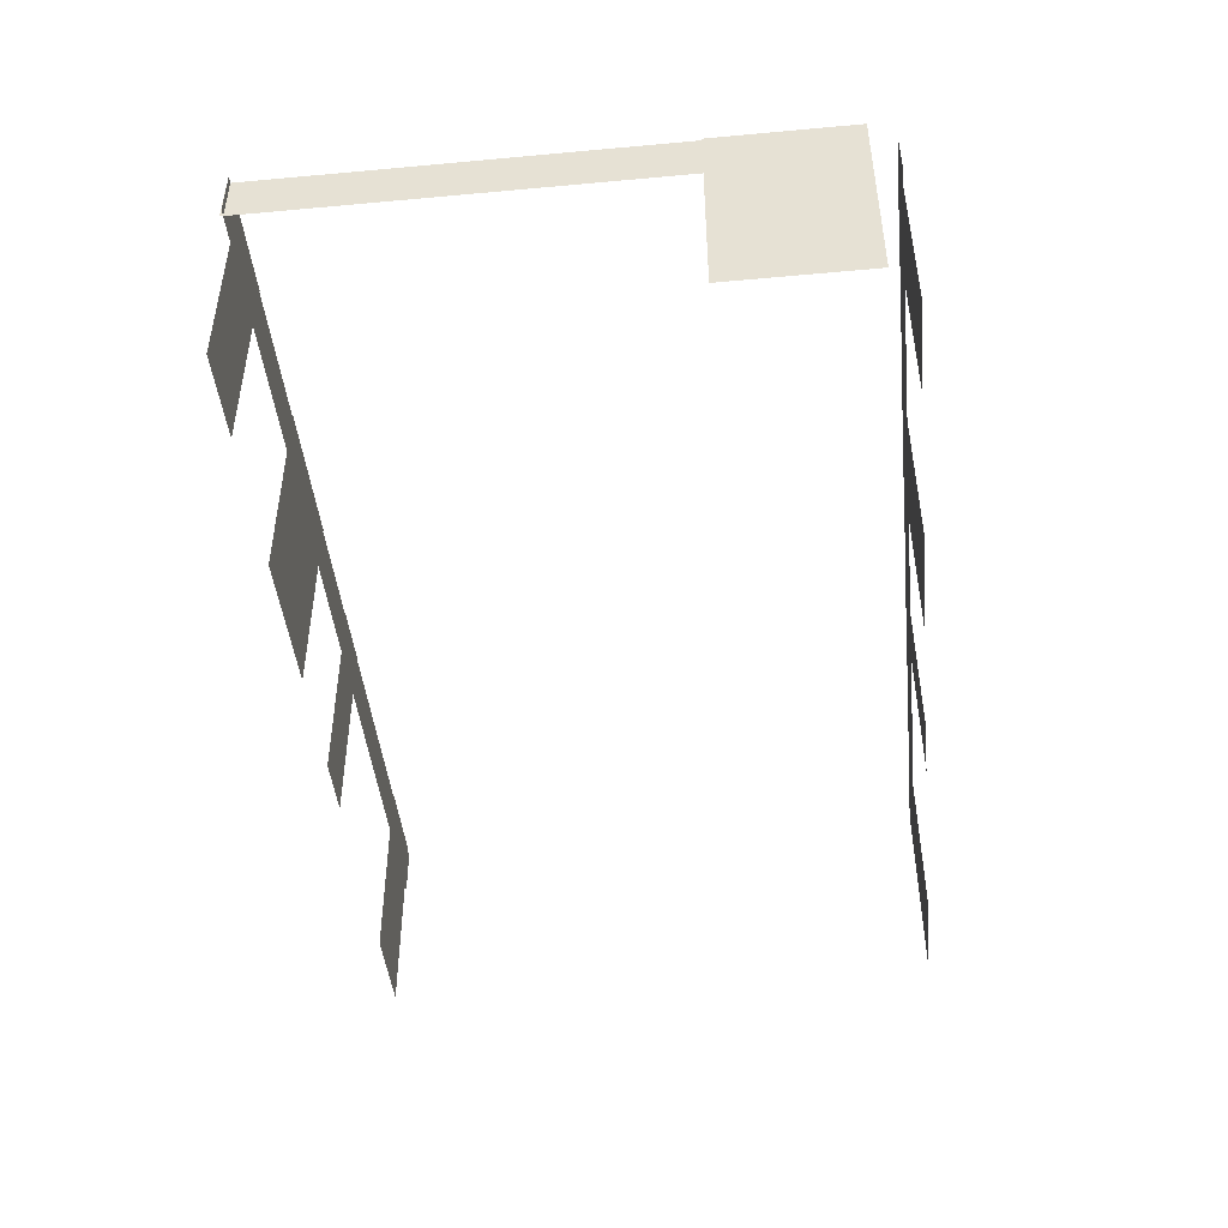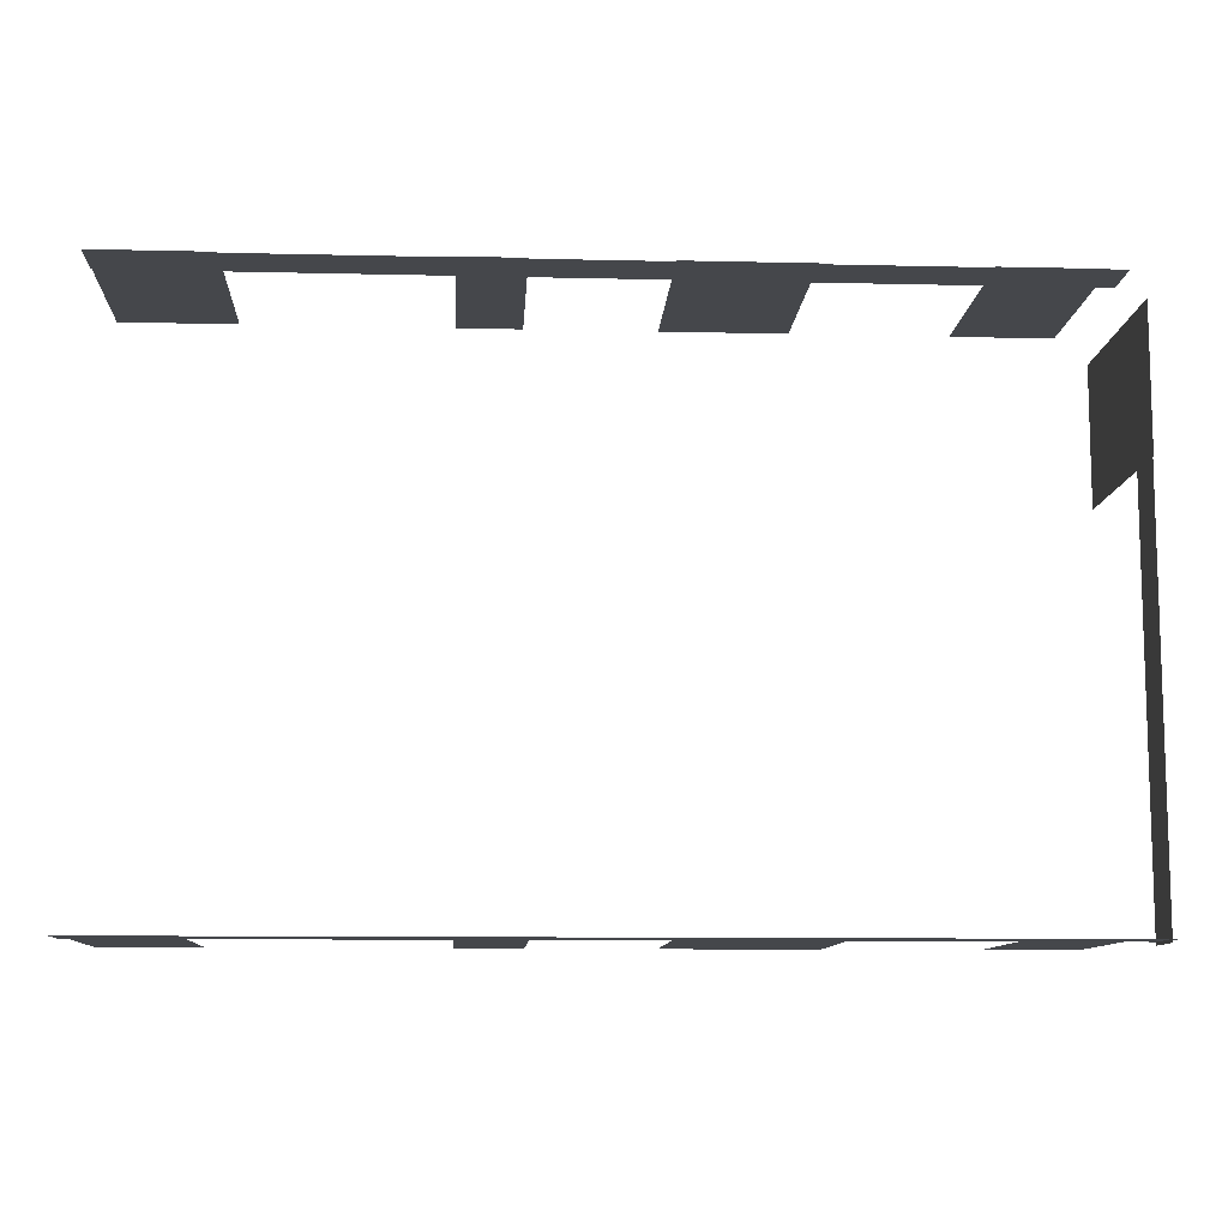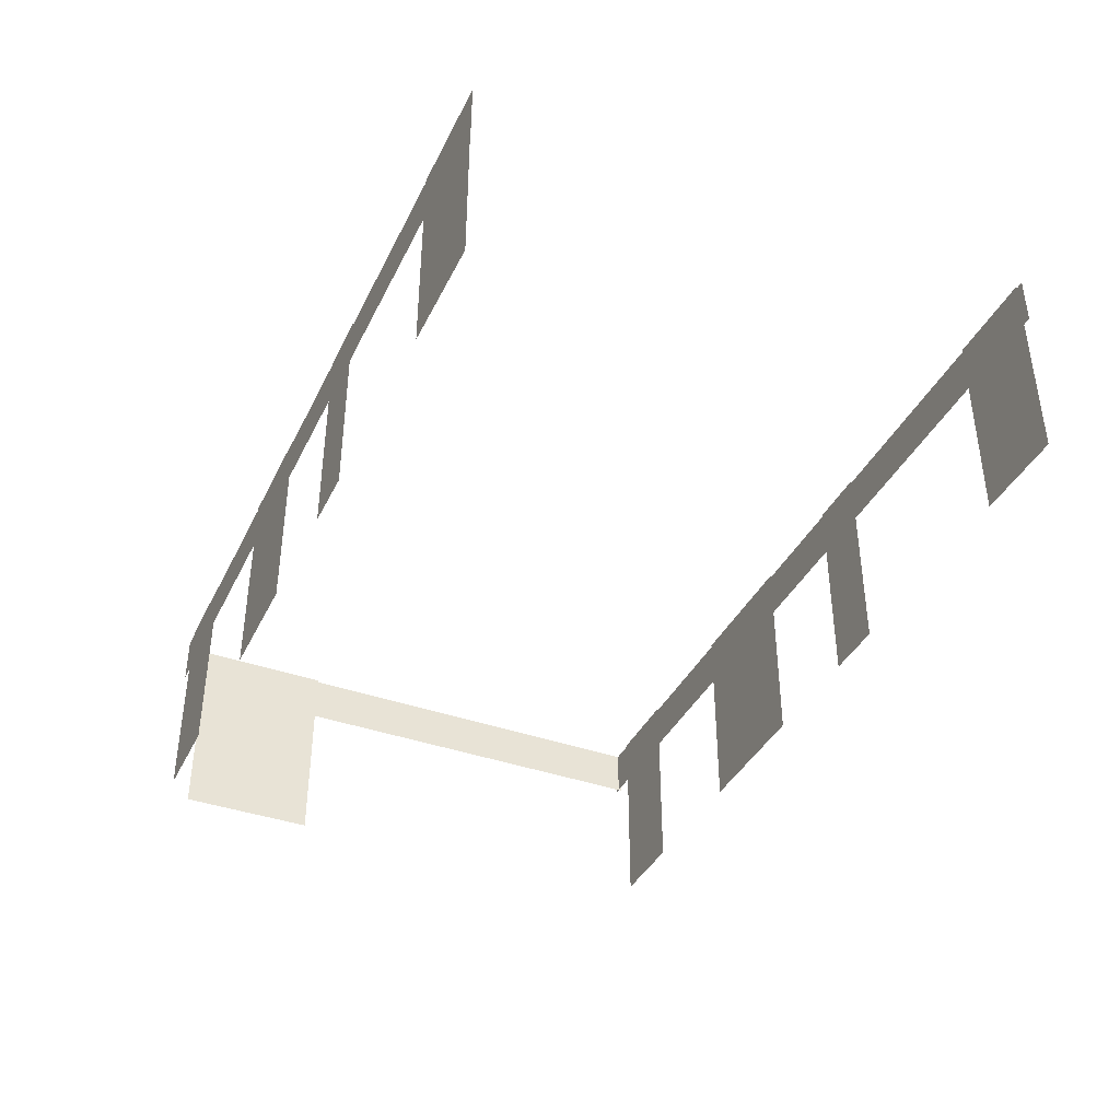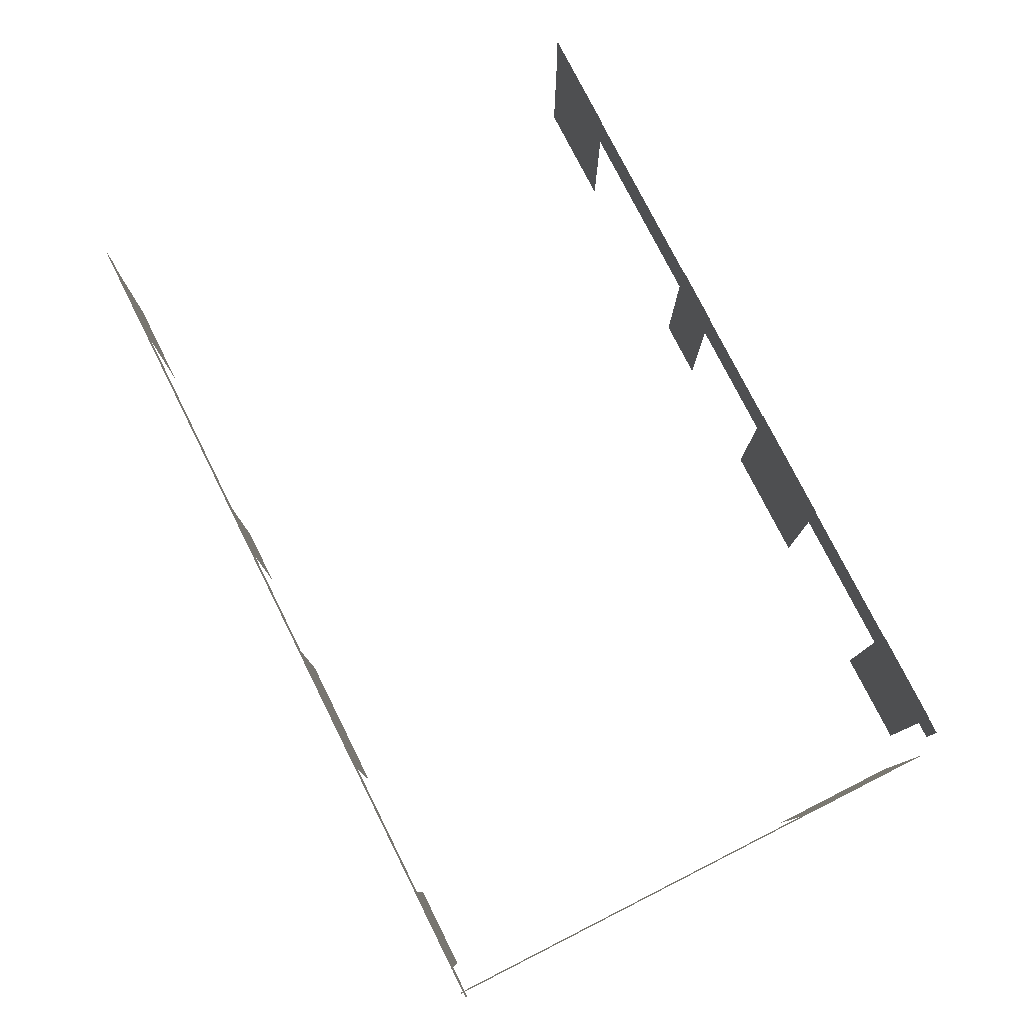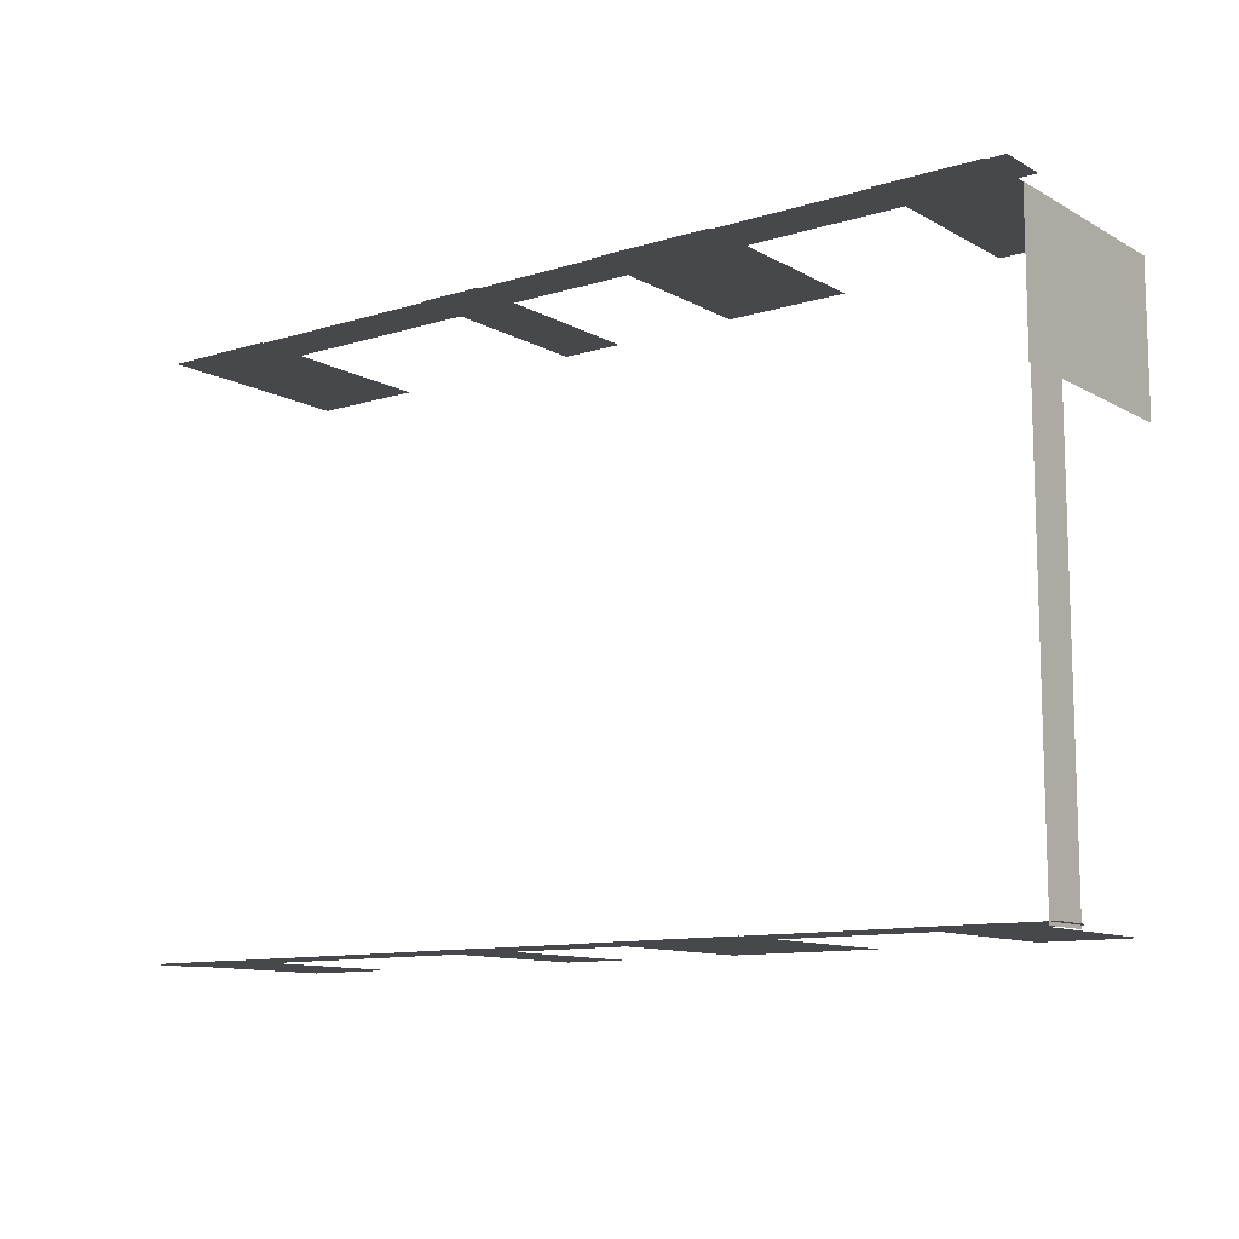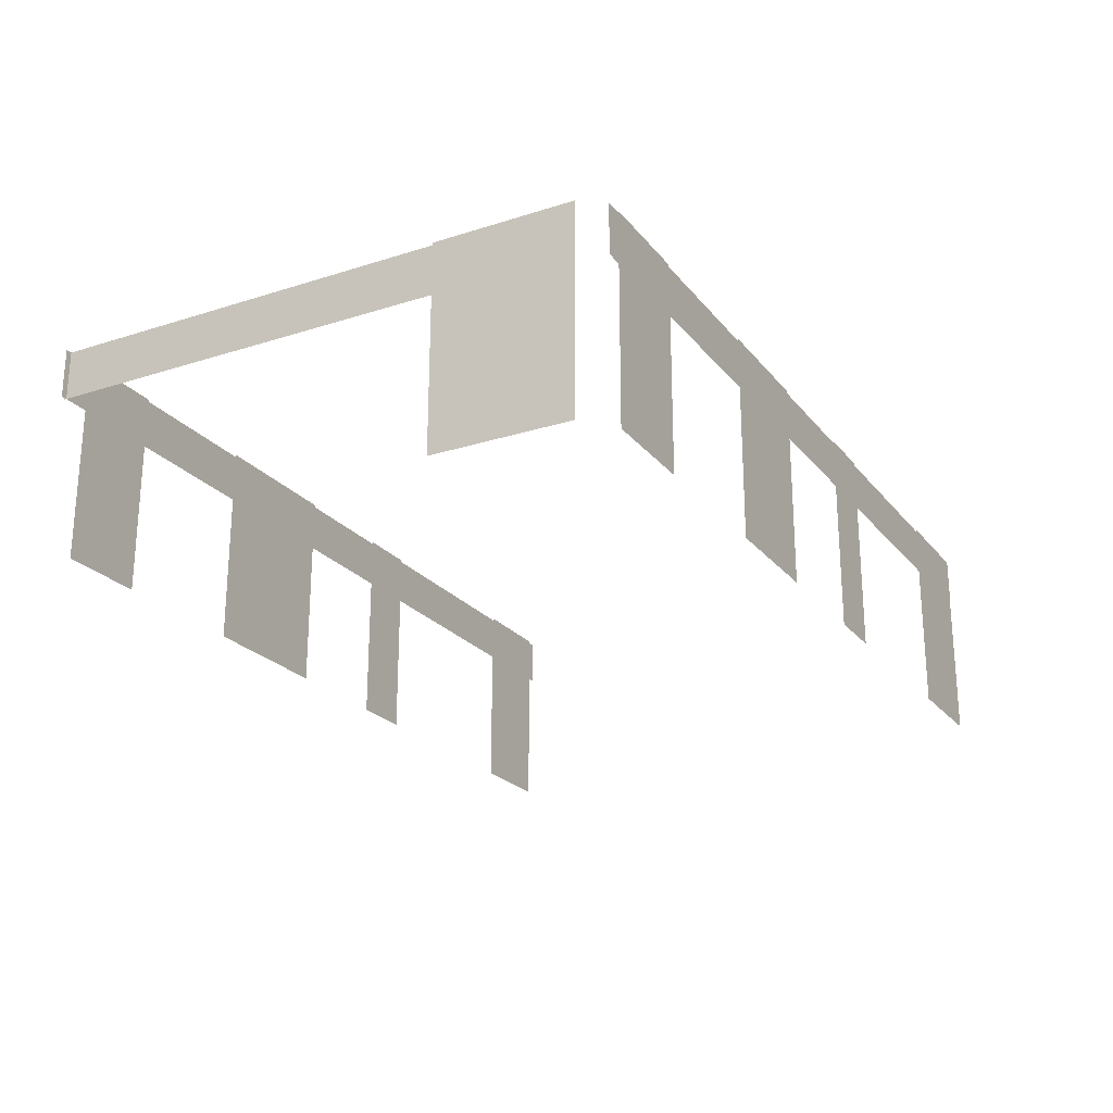
<metadata>
{"format":"obj","ext":"obj","renderer":"f3d","projection":"perspective","resolution":1024,"background":"white","views":[{"elev":-45.6,"azim":-84.0,"up":"+Y"},{"elev":-10.4,"azim":176.6,"up":"+Z"},{"elev":-38.9,"azim":65.9,"up":"+Y"},{"elev":77.9,"azim":-116.7,"up":"+Y"},{"elev":-11.1,"azim":-143.0,"up":"+Z"},{"elev":-23.0,"azim":-61.6,"up":"+Y"}]}
</metadata>
<code>
g tigerLevTopSectionAO
v 0.04001 1.27 -0.51
v -7.538 1.682 -0.51
v -7.538 1.27 -0.51
v 0.04001 1.682 -0.51
v -0.8231 9.454e-08 -0.51
v -0.03 1.702 -0.51
v -0.8231 1.702 -0.51
v -0.03 0 -0.51
v -5.33 1.443e-07 -0.51
v -4.12 1.702 -0.51
v -5.33 1.702 -0.51
v -4.12 0 -0.51
v -2.625 1.7 -0.51
v -3.14 -0.002403 -0.51
v -2.625 -0.002403 -0.51
v -3.14 1.7 -0.51
v -6.529 1.7 -0.51
v -7.26 -0.002403 -0.51
v -6.529 -0.002403 -0.51
v -7.26 1.7 -0.51
v 0 1.27 4.21
v -7.373 1.682 4.21
v -7.373 1.27 4.21
v 0 1.682 4.21
v -0.937 1.105e-07 4.21
v -0.009994 1.702 4.21
v -0.937 1.702 4.21
v -0.009995 0 4.21
v -5.149 1.203e-07 4.21
v -4.14 1.702 4.21
v -5.149 1.702 4.21
v -4.14 0 4.21
v -2.585 1.7 4.21
v -3.1 -0.002404 4.21
v -2.585 -0.002404 4.21
v -3.1 1.7 4.21
v -6.406 1.7 4.21
v -7.23 -0.002404 4.21
v -6.406 -0.002404 4.21
v -7.23 1.7 4.21
v -7.485 1.27 3.97
v -7.485 1.682 -0.5356
v -7.485 1.27 -0.5356
v -7.485 1.682 3.97
v -7.485 0 2.846
v -7.485 1.702 4
v -7.485 1.702 2.846
v -7.485 0 4
g tigerLevTopSectionAO_0
f 3 2 1
f 2 4 1
f 7 6 5
f 6 8 5
f 11 10 9
f 10 12 9
f 15 14 13
f 14 16 13
f 19 18 17
f 18 20 17
f 23 22 21
f 22 24 21
f 27 26 25
f 26 28 25
f 31 30 29
f 30 32 29
f 35 34 33
f 34 36 33
f 39 38 37
f 38 40 37
f 43 42 41
f 42 44 41
f 47 46 45
f 46 48 45

</code>
